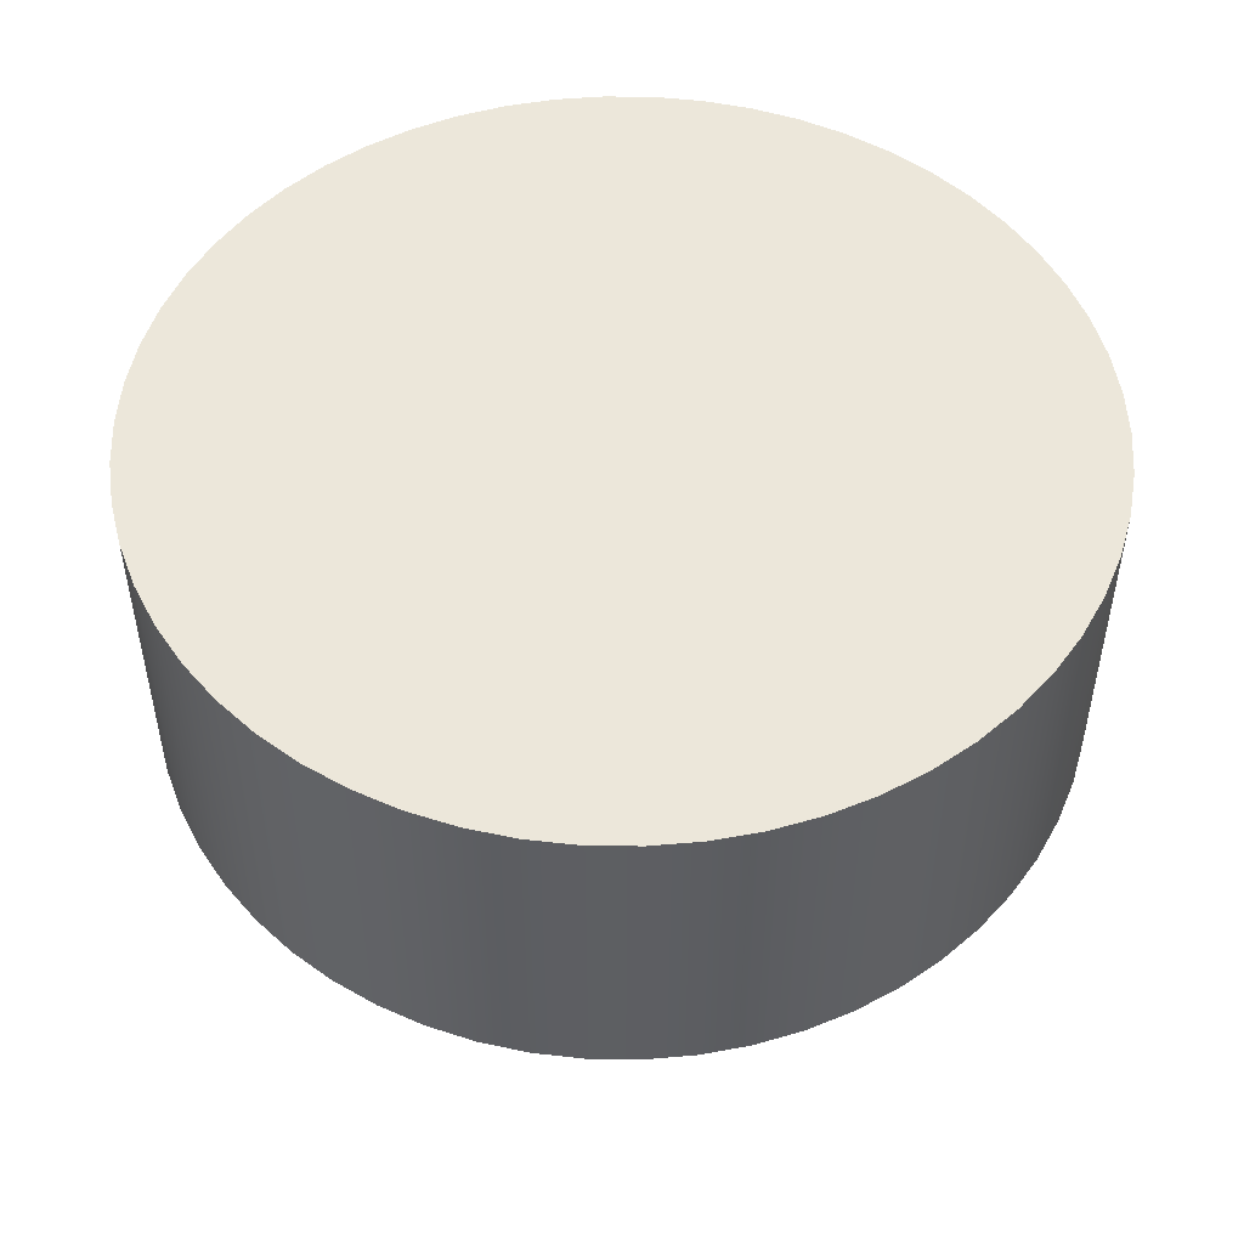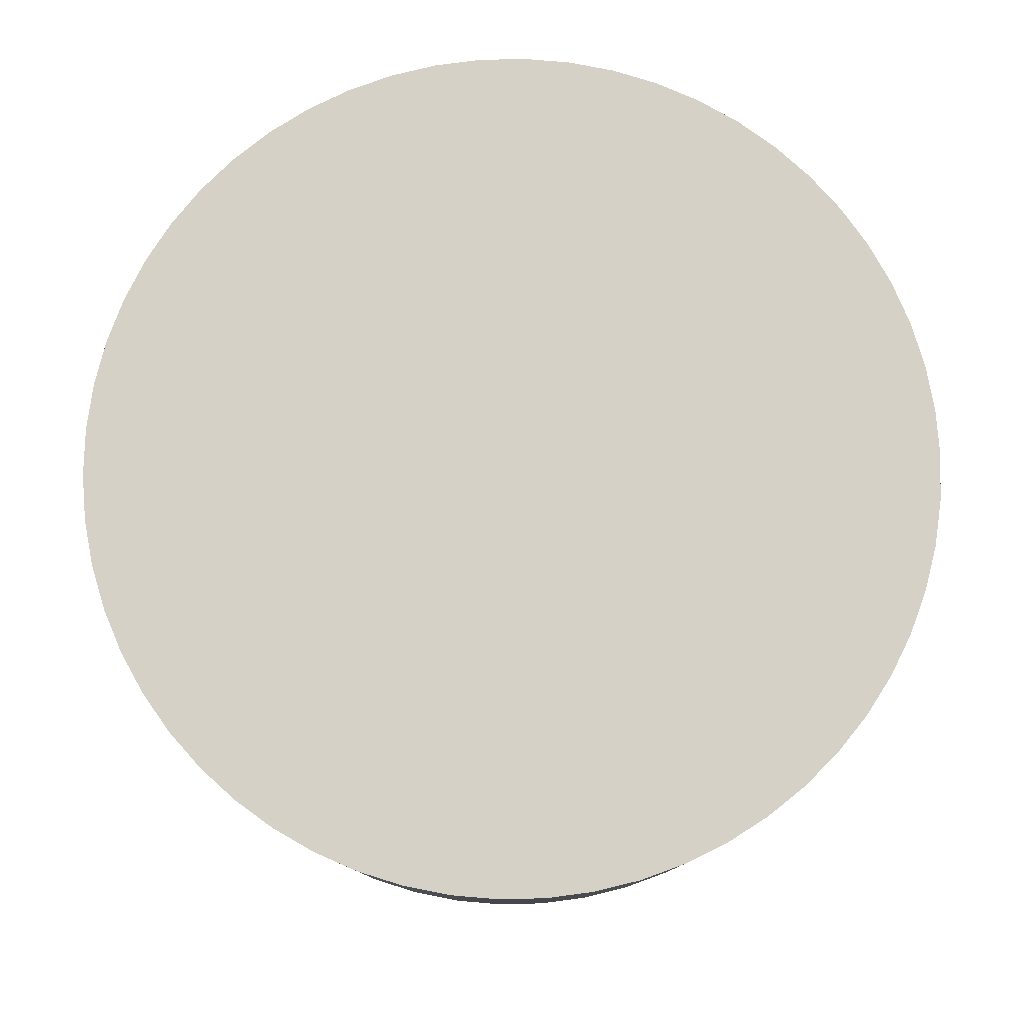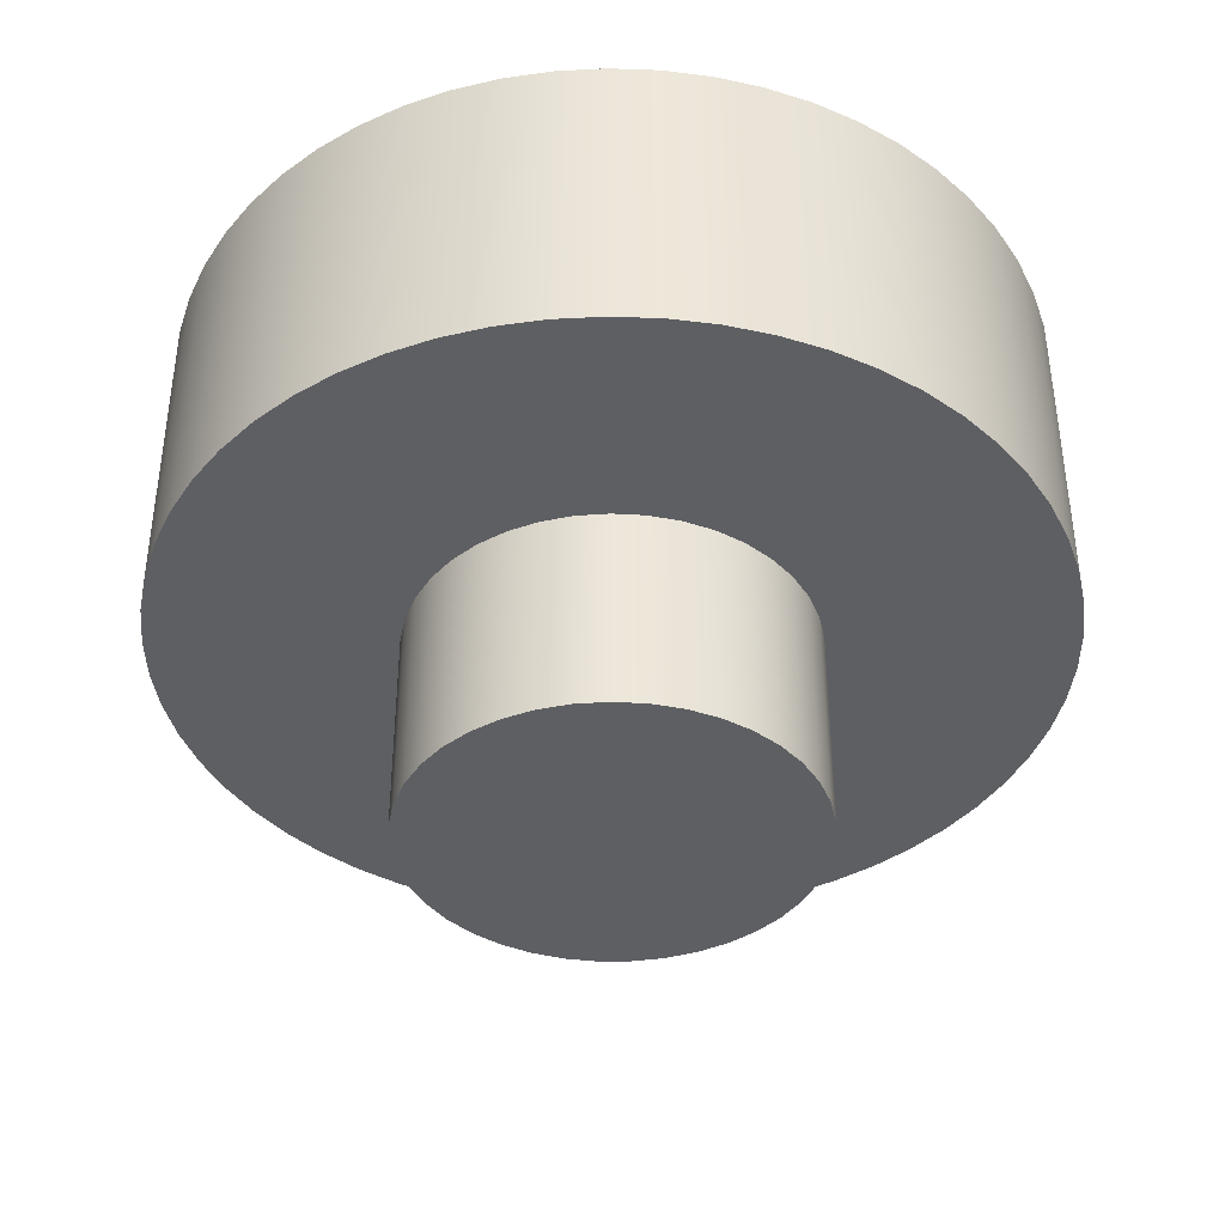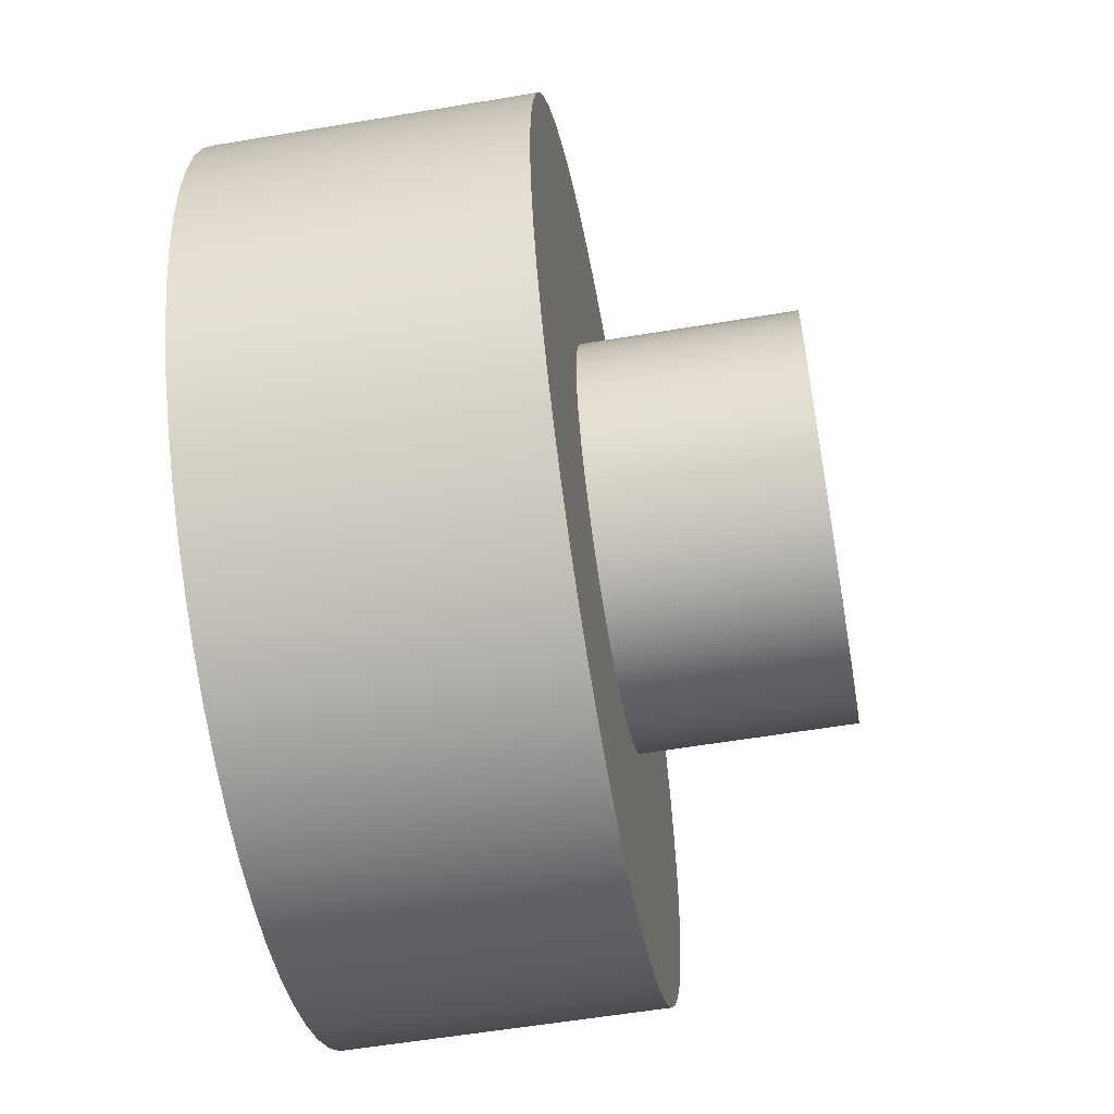
<metadata>
{"format":"obj","ext":"obj","renderer":"f3d","projection":"perspective","resolution":1024,"background":"white","views":[{"elev":50.5,"azim":-48.8,"up":"+Z"},{"elev":79.4,"azim":-69.6,"up":"+Z"},{"elev":-39.9,"azim":72.0,"up":"+Z"},{"elev":-57.3,"azim":99.9,"up":"+Y"}]}
</metadata>
<code>
v 0.68 -8.328e-17 0.72
v 0.6712 -0.1091 0.72
v 0.645 -0.2153 0.72
v 0.6021 -0.316 0.72
v 0.5436 -0.4085 0.72
v 0.4711 -0.4904 0.72
v 0.3863 -0.5596 0.72
v 0.2915 -0.6143 0.72
v 0.1892 -0.6532 0.72
v 0.08196 -0.675 0.72
v -0.02738 -0.6794 0.72
v -0.136 -0.6663 0.72
v -0.2411 -0.6358 0.72
v -0.34 -0.5889 0.72
v -0.4301 -0.5267 0.72
v -0.509 -0.4509 0.72
v -0.5747 -0.3634 0.72
v -0.6256 -0.2665 0.72
v -0.6602 -0.1627 0.72
v -0.6778 -0.05472 0.72
v -0.6778 0.05472 0.72
v -0.6602 0.1627 0.72
v -0.6256 0.2665 0.72
v -0.5747 0.3634 0.72
v -0.509 0.4509 0.72
v -0.4301 0.5267 0.72
v -0.34 0.5889 0.72
v -0.2411 0.6358 0.72
v -0.136 0.6663 0.72
v -0.02738 0.6794 0.72
v 0.08196 0.675 0.72
v 0.1892 0.6532 0.72
v 0.2915 0.6143 0.72
v 0.3863 0.5596 0.72
v 0.4711 0.4904 0.72
v 0.5436 0.4085 0.72
v 0.6021 0.316 0.72
v 0.645 0.2153 0.72
v 0.6712 0.1091 0.72
v 0.68 -8.328e-17 0
v 0.6712 0.1091 0
v 0.645 0.2153 0
v 0.6021 0.316 0
v 0.5436 0.4085 0
v 0.4711 0.4904 0
v 0.3863 0.5596 0
v 0.2915 0.6143 0
v 0.1892 0.6532 0
v 0.08196 0.675 0
v -0.02738 0.6794 0
v -0.136 0.6663 0
v -0.2411 0.6358 0
v -0.34 0.5889 0
v -0.4301 0.5267 0
v -0.509 0.4509 0
v -0.5747 0.3634 0
v -0.6256 0.2665 0
v -0.6602 0.1627 0
v -0.6778 0.05472 0
v -0.6778 -0.05472 0
v -0.6602 -0.1627 0
v -0.6256 -0.2665 0
v -0.5747 -0.3634 0
v -0.509 -0.4509 0
v -0.4301 -0.5267 0
v -0.34 -0.5889 0
v -0.2411 -0.6358 0
v -0.136 -0.6663 0
v -0.02738 -0.6794 0
v 0.08196 -0.675 0
v 0.1892 -0.6532 0
v 0.2915 -0.6143 0
v 0.3863 -0.5596 0
v 0.4711 -0.4904 0
v 0.5436 -0.4085 0
v 0.6021 -0.316 0
v 0.645 -0.2153 0
v 0.6712 -0.1091 0
v 0.68 -8.328e-17 0
v 0.68 -8.328e-17 0.72
v 0.68 -8.328e-17 0.72
v 0.6712 0.1091 0.72
v 0.645 0.2153 0.72
v 0.6021 0.316 0.72
v 0.5436 0.4085 0.72
v 0.4711 0.4904 0.72
v 0.3863 0.5596 0.72
v 0.2915 0.6143 0.72
v 0.1892 0.6532 0.72
v 0.08196 0.675 0.72
v -0.02738 0.6794 0.72
v -0.136 0.6663 0.72
v -0.2411 0.6358 0.72
v -0.34 0.5889 0.72
v -0.4301 0.5267 0.72
v -0.509 0.4509 0.72
v -0.5747 0.3634 0.72
v -0.6256 0.2665 0.72
v -0.6602 0.1627 0.72
v -0.6778 0.05472 0.72
v -0.6778 -0.05472 0.72
v -0.6602 -0.1627 0.72
v -0.6256 -0.2665 0.72
v -0.5747 -0.3634 0.72
v -0.509 -0.4509 0.72
v -0.4301 -0.5267 0.72
v -0.34 -0.5889 0.72
v -0.2411 -0.6358 0.72
v -0.136 -0.6663 0.72
v -0.02738 -0.6794 0.72
v 0.08196 -0.675 0.72
v 0.1892 -0.6532 0.72
v 0.2915 -0.6143 0.72
v 0.3863 -0.5596 0.72
v 0.4711 -0.4904 0.72
v 0.5436 -0.4085 0.72
v 0.6021 -0.316 0.72
v 0.645 -0.2153 0.72
v 0.6712 -0.1091 0.72
v 1.5 -1.837e-16 0.72
v 1.491 -0.1622 0.72
v 1.465 -0.3225 0.72
v 1.421 -0.479 0.72
v 1.361 -0.6298 0.72
v 1.285 -0.7733 0.72
v 1.194 -0.9078 0.72
v 1.089 -1.032 0.72
v 0.9711 -1.143 0.72
v 0.8418 -1.242 0.72
v 0.7026 -1.325 0.72
v 0.5552 -1.393 0.72
v 0.4013 -1.445 0.72
v 0.2427 -1.48 0.72
v 0.08121 -1.498 0.72
v -0.08121 -1.498 0.72
v -0.2427 -1.48 0.72
v -0.4013 -1.445 0.72
v -0.5552 -1.393 0.72
v -0.7026 -1.325 0.72
v -0.8418 -1.242 0.72
v -0.9711 -1.143 0.72
v -1.089 -1.032 0.72
v -1.194 -0.9078 0.72
v -1.285 -0.7733 0.72
v -1.361 -0.6298 0.72
v -1.421 -0.479 0.72
v -1.465 -0.3225 0.72
v -1.491 -0.1622 0.72
v -1.5 1.837e-16 0.72
v -1.491 0.1622 0.72
v -1.465 0.3225 0.72
v -1.421 0.479 0.72
v -1.361 0.6298 0.72
v -1.285 0.7733 0.72
v -1.194 0.9078 0.72
v -1.089 1.032 0.72
v -0.9711 1.143 0.72
v -0.8418 1.242 0.72
v -0.7026 1.325 0.72
v -0.5552 1.393 0.72
v -0.4013 1.445 0.72
v -0.2427 1.48 0.72
v -0.08121 1.498 0.72
v 0.08121 1.498 0.72
v 0.2427 1.48 0.72
v 0.4013 1.445 0.72
v 0.5552 1.393 0.72
v 0.7026 1.325 0.72
v 0.8418 1.242 0.72
v 0.9711 1.143 0.72
v 1.089 1.032 0.72
v 1.194 0.9078 0.72
v 1.285 0.7733 0.72
v 1.361 0.6298 0.72
v 1.421 0.479 0.72
v 1.465 0.3225 0.72
v 1.491 0.1622 0.72
v 1.5 -1.837e-16 0.72
v 1.491 0.1622 0.72
v 1.465 0.3225 0.72
v 1.421 0.479 0.72
v 1.361 0.6298 0.72
v 1.285 0.7733 0.72
v 1.194 0.9078 0.72
v 1.089 1.032 0.72
v 0.9711 1.143 0.72
v 0.8418 1.242 0.72
v 0.7026 1.325 0.72
v 0.5552 1.393 0.72
v 0.4013 1.445 0.72
v 0.2427 1.48 0.72
v 0.08121 1.498 0.72
v -0.08121 1.498 0.72
v -0.2427 1.48 0.72
v -0.4013 1.445 0.72
v -0.5552 1.393 0.72
v -0.7026 1.325 0.72
v -0.8418 1.242 0.72
v -0.9711 1.143 0.72
v -1.089 1.032 0.72
v -1.194 0.9078 0.72
v -1.285 0.7733 0.72
v -1.361 0.6298 0.72
v -1.421 0.479 0.72
v -1.465 0.3225 0.72
v -1.491 0.1622 0.72
v -1.5 1.837e-16 0.72
v -1.491 -0.1622 0.72
v -1.465 -0.3225 0.72
v -1.421 -0.479 0.72
v -1.361 -0.6298 0.72
v -1.285 -0.7733 0.72
v -1.194 -0.9078 0.72
v -1.089 -1.032 0.72
v -0.9711 -1.143 0.72
v -0.8418 -1.242 0.72
v -0.7026 -1.325 0.72
v -0.5552 -1.393 0.72
v -0.4013 -1.445 0.72
v -0.2427 -1.48 0.72
v -0.08121 -1.498 0.72
v 0.08121 -1.498 0.72
v 0.2427 -1.48 0.72
v 0.4013 -1.445 0.72
v 0.5552 -1.393 0.72
v 0.7026 -1.325 0.72
v 0.8418 -1.242 0.72
v 0.9711 -1.143 0.72
v 1.089 -1.032 0.72
v 1.194 -0.9078 0.72
v 1.285 -0.7733 0.72
v 1.361 -0.6298 0.72
v 1.421 -0.479 0.72
v 1.465 -0.3225 0.72
v 1.491 -0.1622 0.72
v -1.5 -1.837e-16 1.8
v -1.491 0.1622 1.8
v -1.465 0.3225 1.8
v -1.421 0.479 1.8
v -1.361 0.6298 1.8
v -1.285 0.7733 1.8
v -1.194 0.9078 1.8
v -1.089 1.032 1.8
v -0.9711 1.143 1.8
v -0.8418 1.242 1.8
v -0.7026 1.325 1.8
v -0.5552 1.393 1.8
v -0.4013 1.445 1.8
v -0.2427 1.48 1.8
v -0.08121 1.498 1.8
v 0.08121 1.498 1.8
v 0.2427 1.48 1.8
v 0.4013 1.445 1.8
v 0.5552 1.393 1.8
v 0.7026 1.325 1.8
v 0.8418 1.242 1.8
v 0.9711 1.143 1.8
v 1.089 1.032 1.8
v 1.194 0.9078 1.8
v 1.285 0.7733 1.8
v 1.361 0.6298 1.8
v 1.421 0.479 1.8
v 1.465 0.3225 1.8
v 1.491 0.1622 1.8
v 1.5 0 1.8
v 1.491 -0.1622 1.8
v 1.465 -0.3225 1.8
v 1.421 -0.479 1.8
v 1.361 -0.6298 1.8
v 1.285 -0.7733 1.8
v 1.194 -0.9078 1.8
v 1.089 -1.032 1.8
v 0.9711 -1.143 1.8
v 0.8418 -1.242 1.8
v 0.7026 -1.325 1.8
v 0.5552 -1.393 1.8
v 0.4013 -1.445 1.8
v 0.2427 -1.48 1.8
v 0.08121 -1.498 1.8
v -0.08121 -1.498 1.8
v -0.2427 -1.48 1.8
v -0.4013 -1.445 1.8
v -0.5552 -1.393 1.8
v -0.7026 -1.325 1.8
v -0.8418 -1.242 1.8
v -0.9711 -1.143 1.8
v -1.089 -1.032 1.8
v -1.194 -0.9078 1.8
v -1.285 -0.7733 1.8
v -1.361 -0.6298 1.8
v -1.421 -0.479 1.8
v -1.465 -0.3225 1.8
v -1.491 -0.1622 1.8
v -1.5 1.837e-16 0.72
v -1.5 -1.837e-16 1.8
v -1.5 -1.837e-16 1.8
v -1.491 -0.1622 1.8
v -1.465 -0.3225 1.8
v -1.421 -0.479 1.8
v -1.361 -0.6298 1.8
v -1.285 -0.7733 1.8
v -1.194 -0.9078 1.8
v -1.089 -1.032 1.8
v -0.9711 -1.143 1.8
v -0.8418 -1.242 1.8
v -0.7026 -1.325 1.8
v -0.5552 -1.393 1.8
v -0.4013 -1.445 1.8
v -0.2427 -1.48 1.8
v -0.08121 -1.498 1.8
v 0.08121 -1.498 1.8
v 0.2427 -1.48 1.8
v 0.4013 -1.445 1.8
v 0.5552 -1.393 1.8
v 0.7026 -1.325 1.8
v 0.8418 -1.242 1.8
v 0.9711 -1.143 1.8
v 1.089 -1.032 1.8
v 1.194 -0.9078 1.8
v 1.285 -0.7733 1.8
v 1.361 -0.6298 1.8
v 1.421 -0.479 1.8
v 1.465 -0.3225 1.8
v 1.491 -0.1622 1.8
v 1.5 0 1.8
v 1.491 0.1622 1.8
v 1.465 0.3225 1.8
v 1.421 0.479 1.8
v 1.361 0.6298 1.8
v 1.285 0.7733 1.8
v 1.194 0.9078 1.8
v 1.089 1.032 1.8
v 0.9711 1.143 1.8
v 0.8418 1.242 1.8
v 0.7026 1.325 1.8
v 0.5552 1.393 1.8
v 0.4013 1.445 1.8
v 0.2427 1.48 1.8
v 0.08121 1.498 1.8
v -0.08121 1.498 1.8
v -0.2427 1.48 1.8
v -0.4013 1.445 1.8
v -0.5552 1.393 1.8
v -0.7026 1.325 1.8
v -0.8418 1.242 1.8
v -0.9711 1.143 1.8
v -1.089 1.032 1.8
v -1.194 0.9078 1.8
v -1.285 0.7733 1.8
v -1.361 0.6298 1.8
v -1.421 0.479 1.8
v -1.465 0.3225 1.8
v -1.491 0.1622 1.8
v 0.68 -8.328e-17 0
v 0.6712 -0.1091 0
v 0.645 -0.2153 0
v 0.6021 -0.316 0
v 0.5436 -0.4085 0
v 0.4711 -0.4904 0
v 0.3863 -0.5596 0
v 0.2915 -0.6143 0
v 0.1892 -0.6532 0
v 0.08196 -0.675 0
v -0.02738 -0.6794 0
v -0.136 -0.6663 0
v -0.2411 -0.6358 0
v -0.34 -0.5889 0
v -0.4301 -0.5267 0
v -0.509 -0.4509 0
v -0.5747 -0.3634 0
v -0.6256 -0.2665 0
v -0.6602 -0.1627 0
v -0.6778 -0.05472 0
v -0.6778 0.05472 0
v -0.6602 0.1627 0
v -0.6256 0.2665 0
v -0.5747 0.3634 0
v -0.509 0.4509 0
v -0.4301 0.5267 0
v -0.34 0.5889 0
v -0.2411 0.6358 0
v -0.136 0.6663 0
v -0.02738 0.6794 0
v 0.08196 0.675 0
v 0.1892 0.6532 0
v 0.2915 0.6143 0
v 0.3863 0.5596 0
v 0.4711 0.4904 0
v 0.5436 0.4085 0
v 0.6021 0.316 0
v 0.645 0.2153 0
v 0.6712 0.1091 0
g dc3ebd9c-e2a4-11ea-9201-54bf646e7e1f
f 2 78 1
f 1 78 79
f 80 40 39
f 39 40 41
f 39 41 38
f 38 41 42
f 38 42 37
f 37 42 43
f 37 43 36
f 36 43 44
f 36 44 35
f 35 44 45
f 35 45 34
f 34 45 46
f 34 46 33
f 33 46 47
f 33 47 32
f 32 47 48
f 32 48 31
f 31 48 49
f 31 49 30
f 30 49 50
f 30 50 29
f 29 50 51
f 29 51 28
f 28 51 52
f 28 52 27
f 27 52 53
f 27 53 26
f 26 53 54
f 26 54 25
f 25 54 55
f 25 55 24
f 24 55 56
f 24 56 23
f 23 56 57
f 23 57 22
f 22 57 58
f 22 58 21
f 21 58 59
f 21 59 20
f 20 59 60
f 20 60 19
f 19 60 61
f 19 61 18
f 18 61 62
f 18 62 17
f 17 62 63
f 17 63 16
f 16 63 64
f 16 64 15
f 15 64 65
f 15 65 14
f 14 65 66
f 14 66 13
f 13 66 67
f 13 67 12
f 12 67 68
f 12 68 11
f 11 68 69
f 11 69 10
f 10 69 70
f 10 70 9
f 9 70 71
f 9 71 8
f 8 71 72
f 8 72 7
f 7 72 73
f 7 73 6
f 6 73 74
f 6 74 5
f 5 74 75
f 5 75 4
f 4 75 76
f 4 76 3
f 3 76 77
f 3 77 2
f 2 77 78
g dc49957a-e2a4-11ea-87ee-54bf646e7e1f
f 82 177 81
f 81 177 120
f 81 120 121
f 177 82 176
f 176 82 83
f 176 83 175
f 175 83 174
f 174 83 84
f 174 84 173
f 173 84 85
f 173 85 172
f 172 85 171
f 171 85 86
f 171 86 170
f 170 86 87
f 170 87 169
f 169 87 168
f 168 87 88
f 168 88 167
f 167 88 89
f 167 89 166
f 166 89 165
f 165 89 90
f 165 90 164
f 164 90 91
f 164 91 163
f 163 91 162
f 162 91 92
f 162 92 161
f 161 92 93
f 161 93 160
f 160 93 159
f 159 93 94
f 159 94 158
f 158 94 95
f 158 95 157
f 157 95 156
f 156 95 96
f 156 96 155
f 155 96 97
f 155 97 154
f 154 97 153
f 153 97 98
f 153 98 152
f 152 98 99
f 152 99 151
f 151 99 150
f 150 99 100
f 150 100 149
f 149 100 101
f 149 101 148
f 148 101 102
f 148 102 147
f 147 102 146
f 146 102 103
f 146 103 145
f 145 103 104
f 145 104 144
f 144 104 143
f 143 104 105
f 143 105 142
f 142 105 106
f 142 106 141
f 141 106 140
f 140 106 107
f 140 107 139
f 139 107 108
f 139 108 138
f 138 108 137
f 137 108 109
f 137 109 136
f 136 109 110
f 136 110 135
f 135 110 134
f 134 110 111
f 134 111 133
f 133 111 112
f 133 112 132
f 132 112 131
f 131 112 113
f 131 113 130
f 130 113 114
f 130 114 129
f 129 114 128
f 128 114 115
f 128 115 127
f 127 115 116
f 127 116 126
f 126 116 125
f 125 116 117
f 125 117 124
f 124 117 118
f 124 118 123
f 123 118 122
f 122 118 119
f 122 119 121
f 121 119 81
g db3a30ca-e2a4-11ea-8cd7-54bf646e7e1f
f 179 264 178
f 178 264 265
f 178 265 235
f 235 265 266
f 235 266 234
f 234 266 267
f 234 267 233
f 233 267 268
f 233 268 232
f 232 268 269
f 232 269 231
f 231 269 270
f 231 270 230
f 230 270 271
f 230 271 229
f 229 271 272
f 229 272 228
f 228 272 273
f 228 273 227
f 227 273 274
f 227 274 226
f 226 274 275
f 226 275 225
f 225 275 276
f 225 276 224
f 224 276 277
f 224 277 223
f 223 277 278
f 223 278 222
f 222 278 279
f 222 279 221
f 221 279 280
f 221 280 220
f 220 280 281
f 220 281 219
f 219 281 282
f 219 282 218
f 218 282 283
f 218 283 217
f 217 283 284
f 217 284 216
f 216 284 285
f 216 285 215
f 215 285 286
f 215 286 214
f 214 286 287
f 214 287 213
f 213 287 288
f 213 288 212
f 212 288 289
f 212 289 211
f 211 289 290
f 211 290 210
f 210 290 291
f 210 291 209
f 209 291 292
f 209 292 208
f 208 292 293
f 208 293 207
f 207 293 295
f 294 236 206
f 206 236 237
f 206 237 205
f 205 237 238
f 205 238 204
f 204 238 239
f 204 239 203
f 203 239 240
f 203 240 202
f 202 240 241
f 202 241 201
f 201 241 242
f 201 242 200
f 200 242 243
f 200 243 199
f 199 243 244
f 199 244 198
f 198 244 245
f 198 245 197
f 197 245 246
f 197 246 196
f 196 246 247
f 196 247 195
f 195 247 248
f 195 248 194
f 194 248 249
f 194 249 193
f 193 249 250
f 193 250 192
f 192 250 251
f 192 251 191
f 191 251 252
f 191 252 190
f 190 252 253
f 190 253 189
f 189 253 254
f 189 254 188
f 188 254 255
f 188 255 187
f 187 255 256
f 187 256 186
f 186 256 257
f 186 257 185
f 185 257 258
f 185 258 184
f 184 258 259
f 184 259 183
f 183 259 260
f 183 260 182
f 182 260 261
f 182 261 181
f 181 261 262
f 181 262 180
f 180 262 263
f 180 263 179
f 179 263 264
g db433392-e2a4-11ea-a8d7-54bf646e7e1f
f 297 324 296
f 296 324 325
f 296 325 353
f 353 325 326
f 353 326 352
f 352 326 327
f 352 327 351
f 351 327 328
f 351 328 350
f 350 328 329
f 350 329 349
f 349 329 330
f 349 330 348
f 348 330 331
f 348 331 347
f 347 331 332
f 347 332 346
f 346 332 333
f 346 333 345
f 345 333 334
f 345 334 344
f 344 334 335
f 344 335 343
f 343 335 336
f 343 336 342
f 342 336 337
f 342 337 341
f 341 337 338
f 341 338 340
f 340 338 339
f 324 297 323
f 323 297 298
f 323 298 322
f 322 298 299
f 322 299 321
f 321 299 300
f 321 300 320
f 320 300 301
f 320 301 319
f 319 301 302
f 319 302 318
f 318 302 303
f 318 303 317
f 317 303 304
f 317 304 316
f 316 304 305
f 316 305 315
f 315 305 306
f 315 306 314
f 314 306 307
f 314 307 313
f 313 307 308
f 313 308 312
f 312 308 309
f 312 309 311
f 311 309 310
g db4d20e2-e2a4-11ea-8b50-54bf646e7e1f
f 354 355 392
f 392 355 391
f 391 355 356
f 391 356 390
f 390 356 357
f 390 357 389
f 389 357 388
f 388 357 387
f 387 357 386
f 386 357 385
f 385 357 384
f 384 357 383
f 383 357 382
f 382 357 381
f 381 357 380
f 380 357 358
f 380 358 379
f 379 358 378
f 378 358 377
f 377 358 376
f 376 358 375
f 375 358 374
f 374 358 373
f 373 358 372
f 372 358 371
f 371 358 370
f 370 358 369
f 369 358 359
f 369 359 368
f 368 359 360
f 368 360 367
f 367 360 361
f 367 361 366
f 366 361 362
f 366 362 365
f 365 362 363
f 365 363 364

</code>
